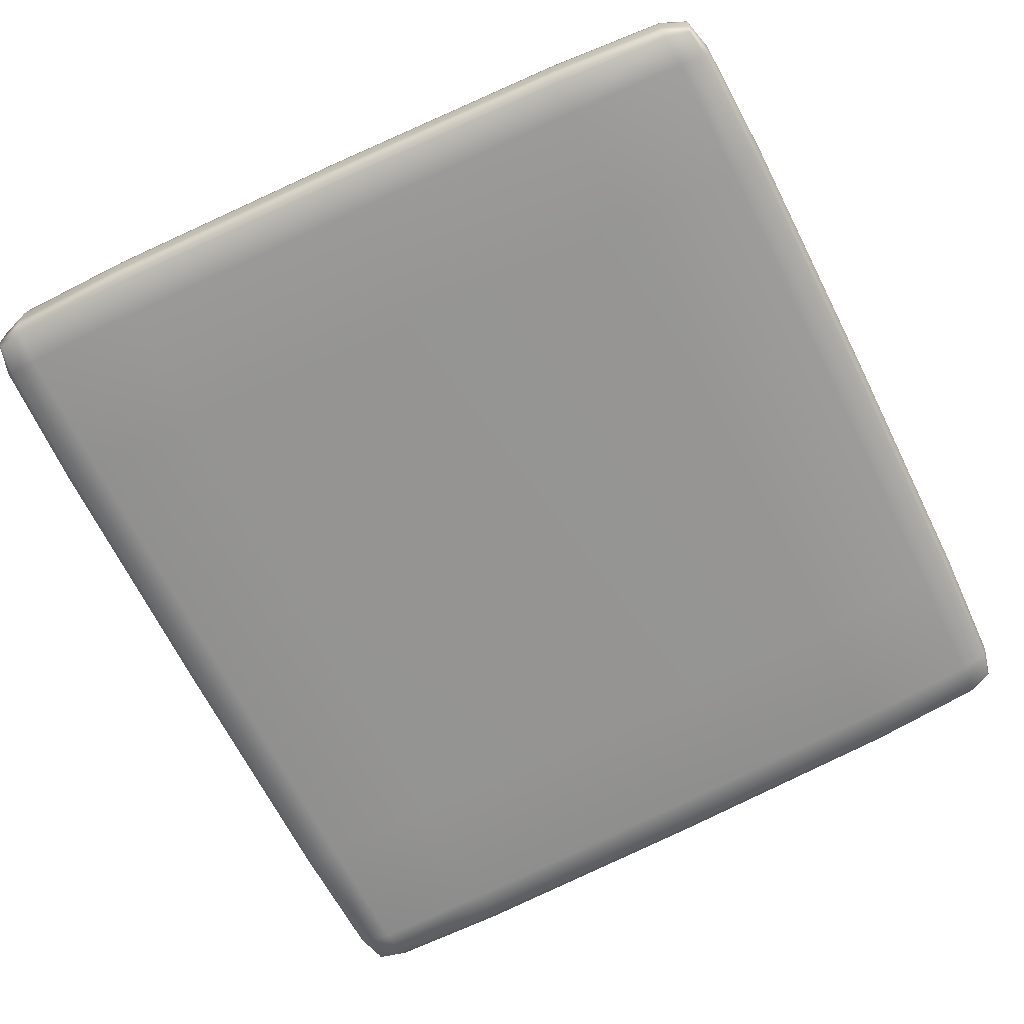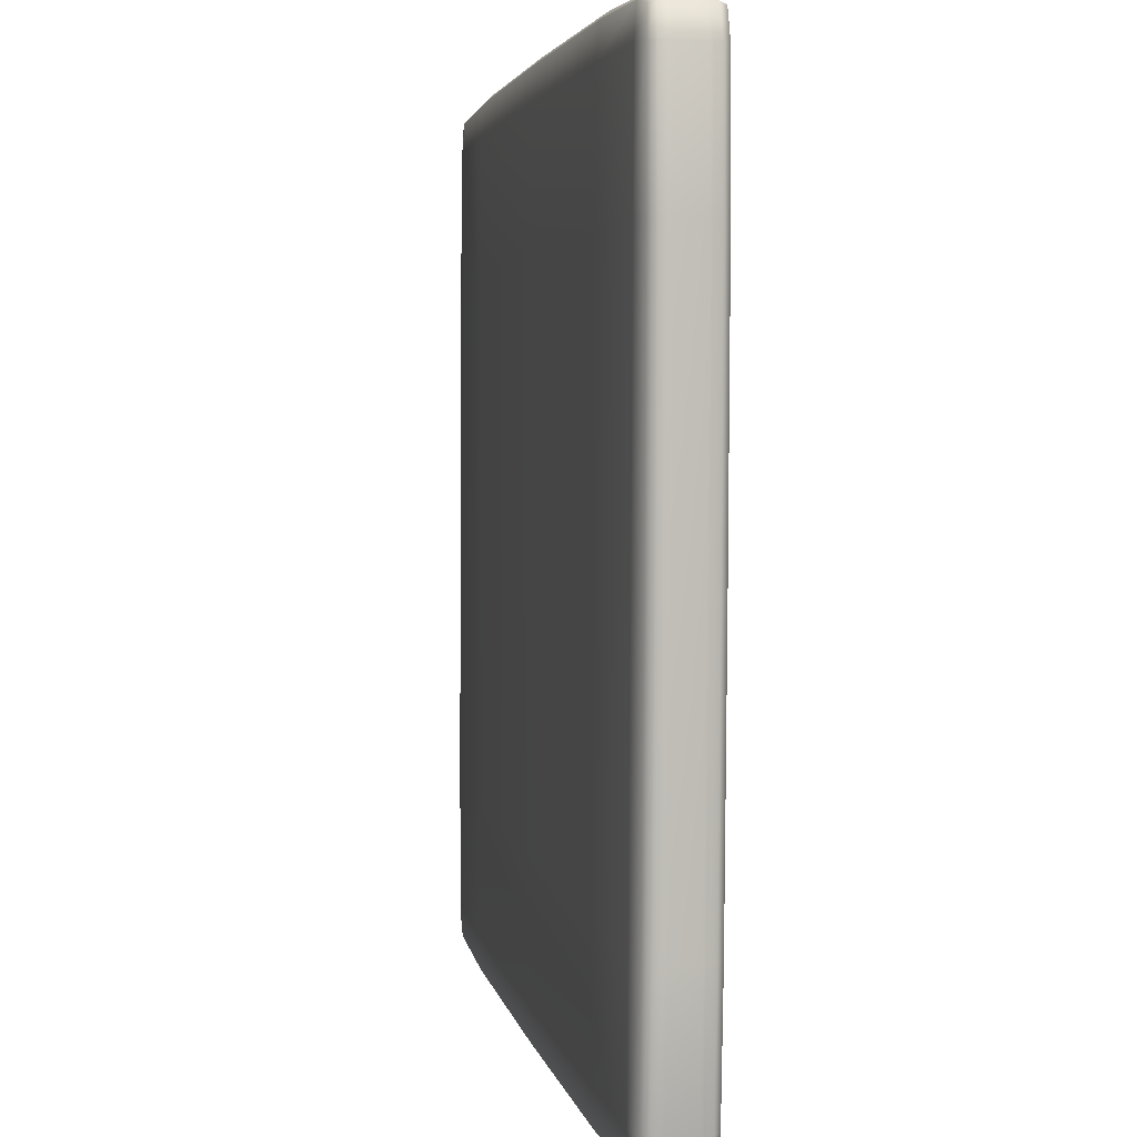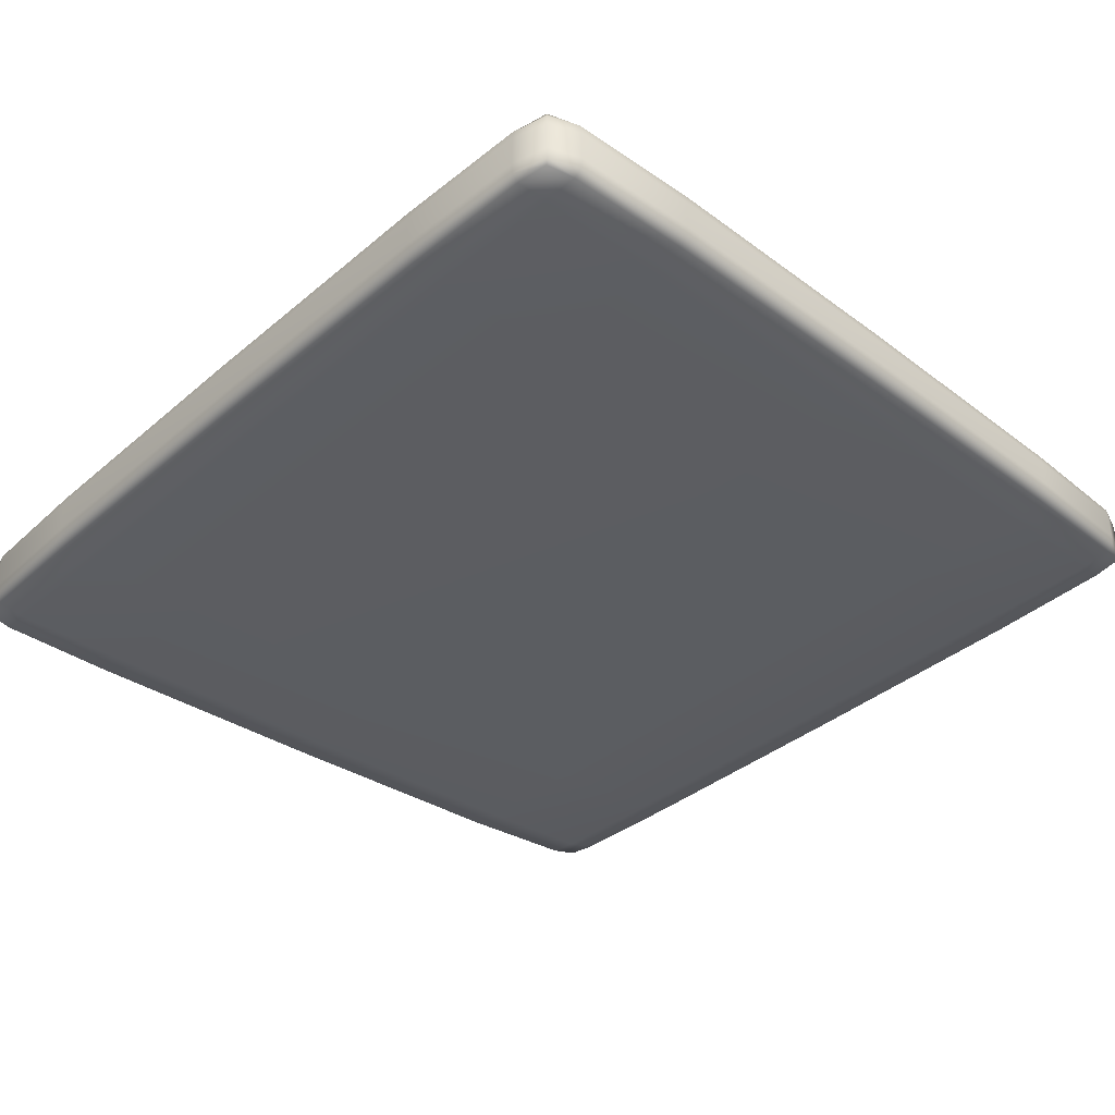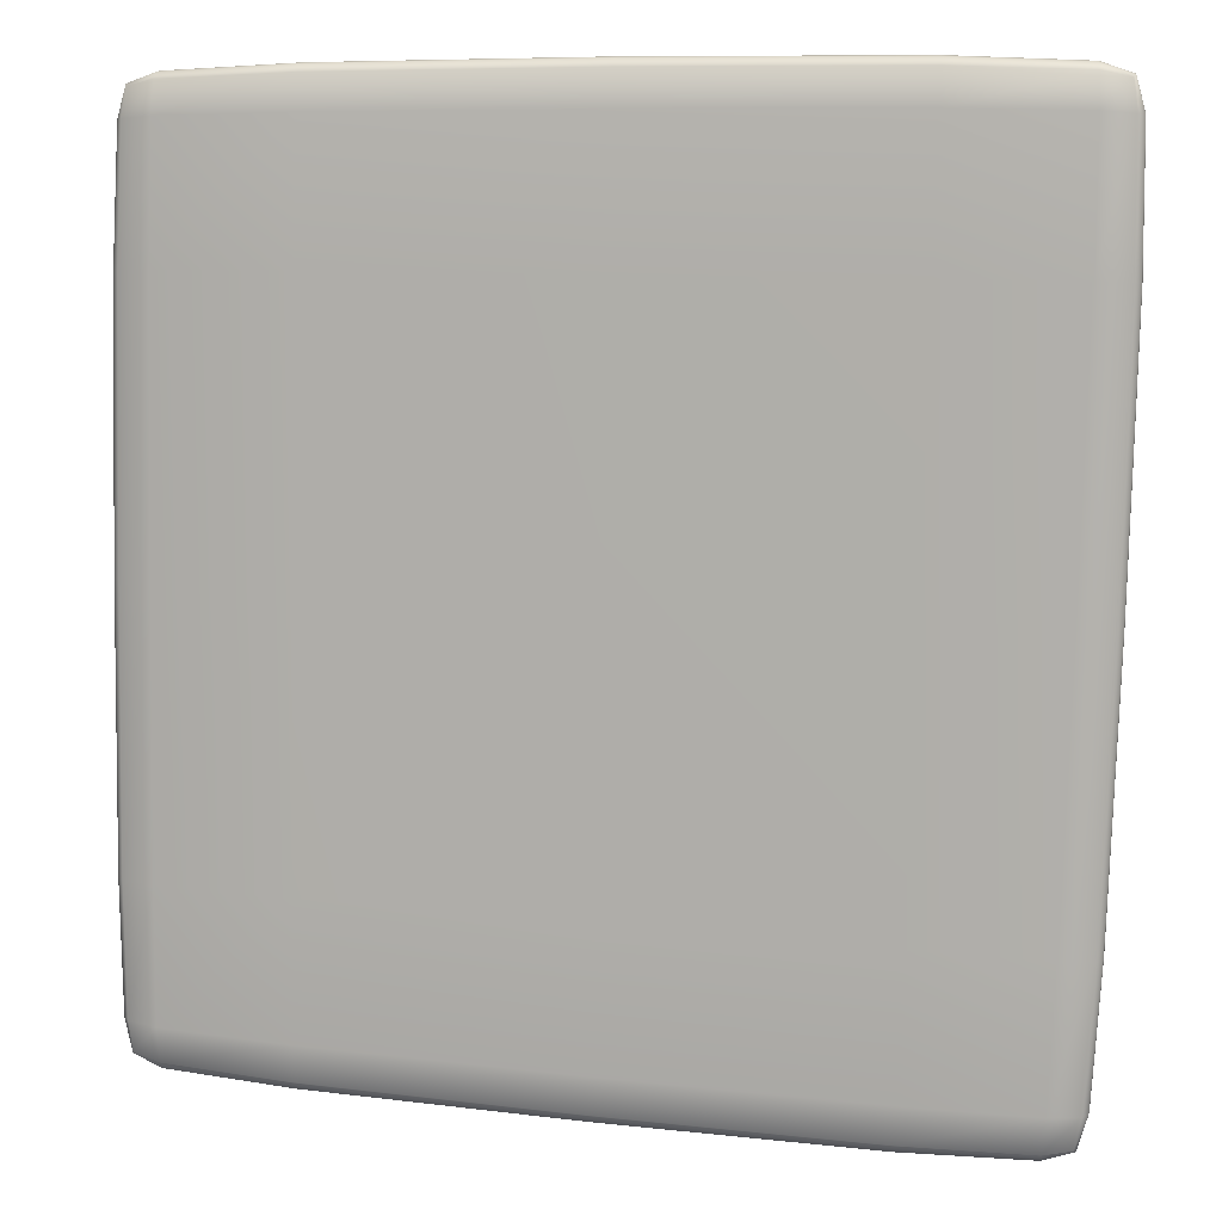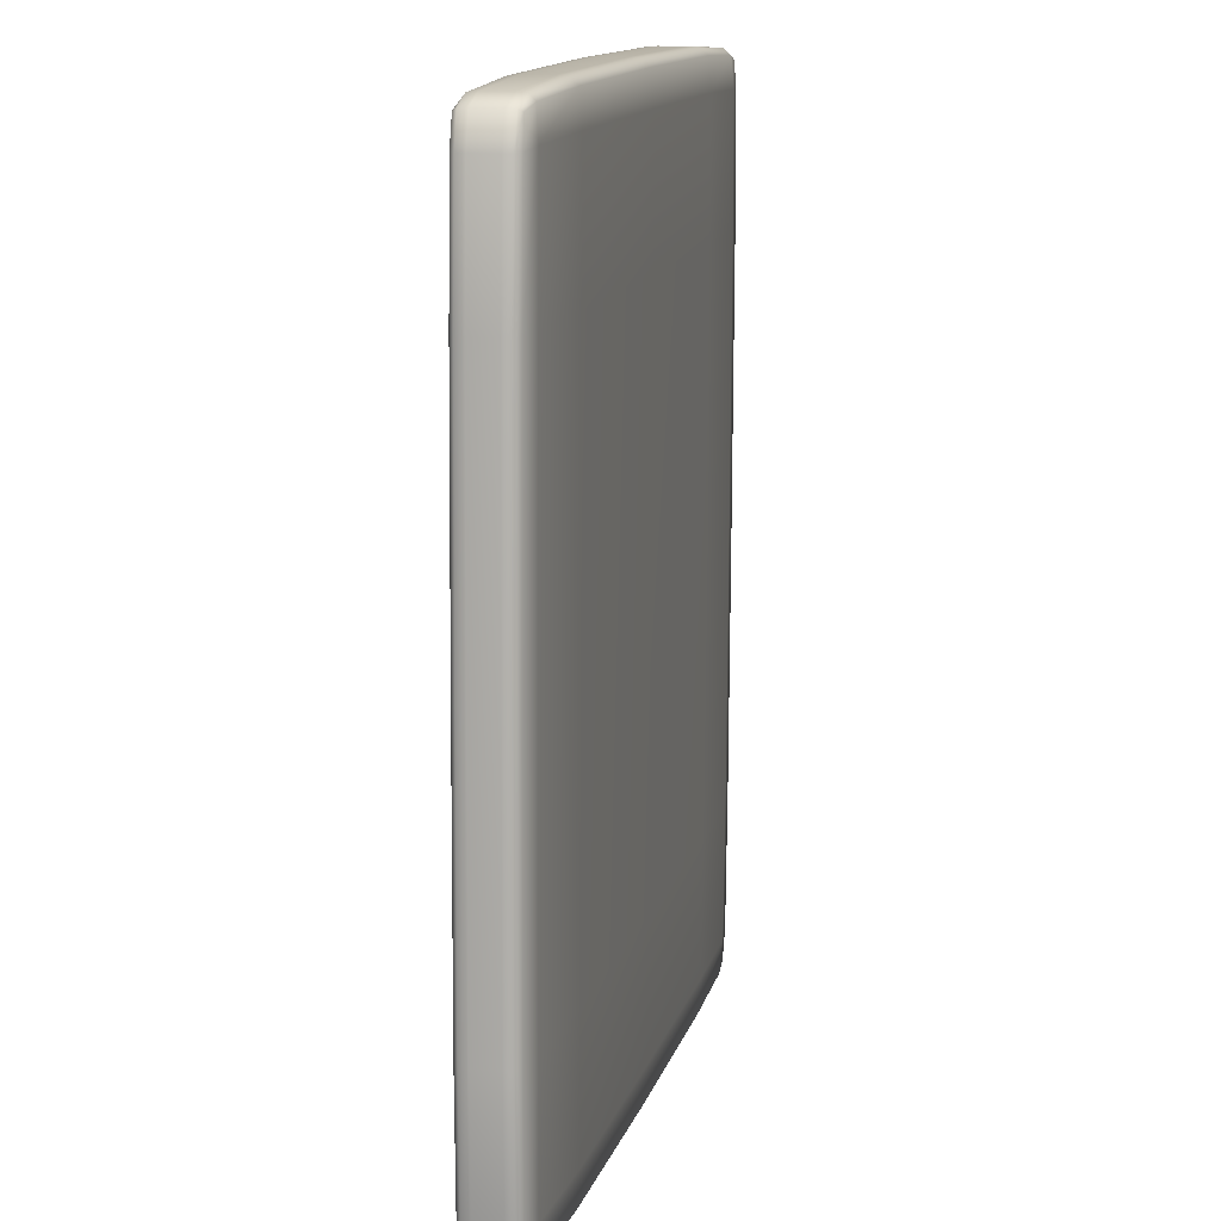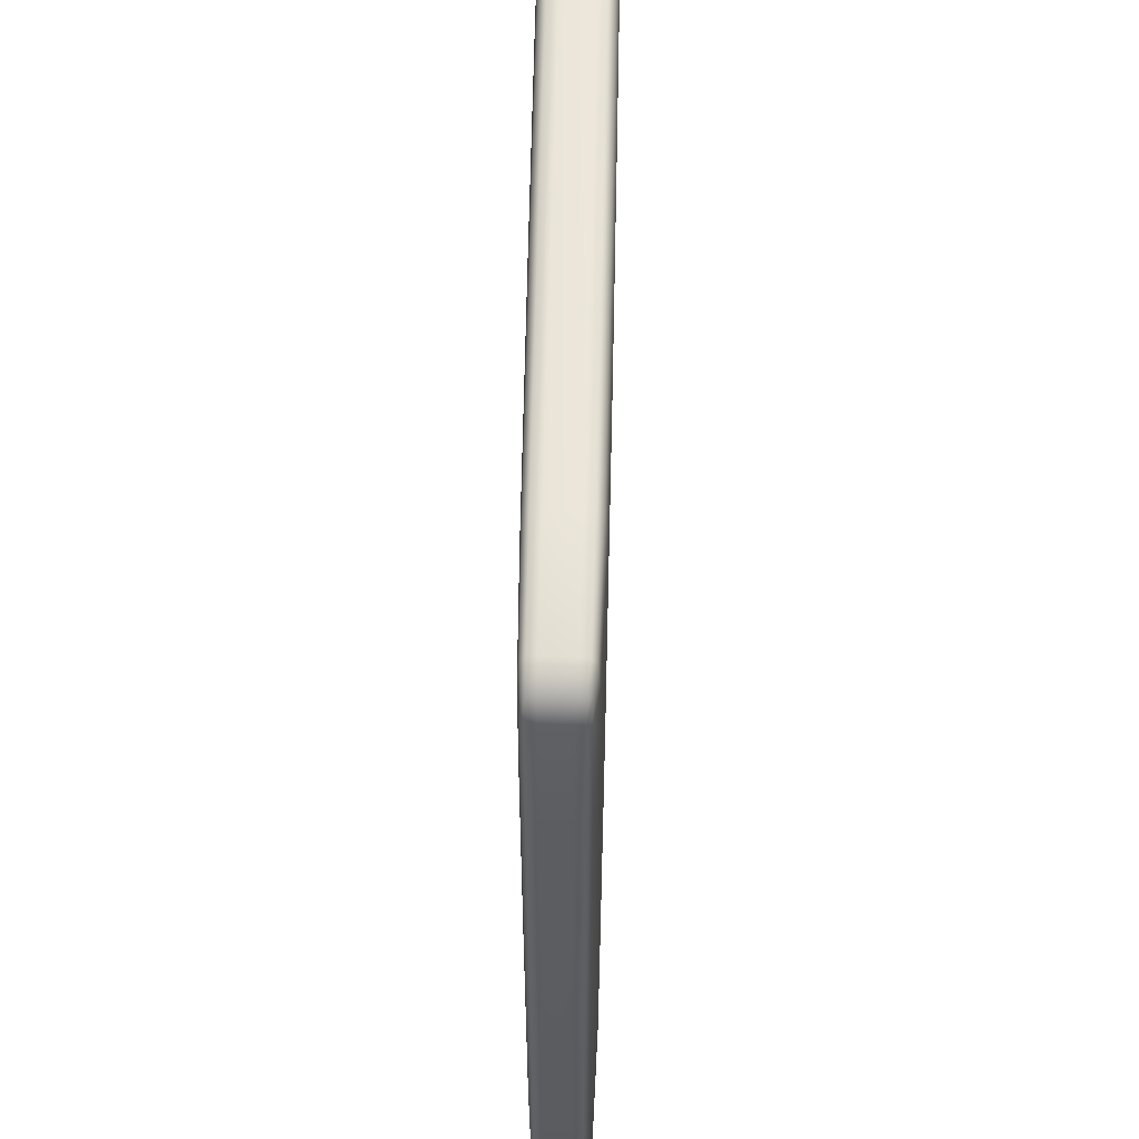
<metadata>
{"format":"obj","ext":"obj","renderer":"f3d","projection":"perspective","resolution":1024,"background":"white","views":[{"elev":-67.1,"azim":-152.1,"up":"+Y"},{"elev":2.9,"azim":77.8,"up":"+Z"},{"elev":-36.3,"azim":139.2,"up":"+Y"},{"elev":10.5,"azim":8.0,"up":"+Z"},{"elev":12.7,"azim":-78.0,"up":"+Z"},{"elev":55.9,"azim":-88.7,"up":"+Z"}]}
</metadata>
<code>
o Chair-Cushion3_Plane.054
v -0.4643 0.517 -0.9531
v -0.4739 0.5165 -1.362
v -0.07391 0.52 -1.384
v -0.06363 0.52 -0.9495
v -0.1479 0.52 -1.385
v -0.1375 0.5203 -0.9451
v -0.4027 0.5172 -1.371
v -0.3927 0.5185 -0.9476
v -0.47 0.5173 -1.027
v -0.06112 0.5208 -1.028
v -0.1387 0.5219 -1.027
v -0.3952 0.5196 -1.027
v -0.4761 0.5173 -1.285
v -0.06762 0.5208 -1.303
v -0.1452 0.5218 -1.3
v -0.4014 0.5194 -1.289
v -0.4014 0.4881 -1.289
v -0.1452 0.4873 -1.3
v -0.06762 0.4889 -1.303
v -0.4761 0.492 -1.285
v -0.3952 0.4881 -1.027
v -0.1387 0.4873 -1.027
v -0.06112 0.4889 -1.028
v -0.47 0.492 -1.027
v -0.3927 0.4895 -0.9476
v -0.4027 0.4895 -1.371
v -0.1375 0.4889 -0.9451
v -0.1479 0.4889 -1.385
v -0.06363 0.4897 -0.9495
v -0.07391 0.4897 -1.384
v -0.4739 0.4923 -1.362
v -0.4643 0.4923 -0.9531
v -0.05732 0.5117 -1.028
v -0.05732 0.4979 -1.028
v -0.06381 0.5117 -1.303
v -0.06381 0.4979 -1.303
v -0.0727 0.5117 -1.386
v -0.0727 0.4979 -1.386
v -0.4792 0.511 -1.285
v -0.4792 0.4987 -1.285
v -0.4731 0.511 -1.027
v -0.4731 0.4987 -1.027
v -0.4748 0.5107 -1.363
v -0.4748 0.4985 -1.363
v -0.06236 0.5117 -0.9483
v -0.06236 0.4979 -0.9483
v -0.4651 0.511 -0.952
v -0.4651 0.4986 -0.952
v -0.3924 0.5112 -0.9437
v -0.3924 0.4981 -0.9437
v -0.1375 0.5116 -0.9411
v -0.1375 0.4979 -0.9411
v -0.4026 0.51 -1.376
v -0.4026 0.4978 -1.376
v -0.1481 0.5113 -1.39
v -0.1481 0.4979 -1.39
v -0.0871 0.5205 -1.387
v -0.07671 0.5206 -0.9467
v -0.2756 0.5186 -1.379
v -0.462 0.5168 -1.365
v -0.2653 0.5195 -0.9456
v -0.4522 0.5177 -0.9503
v -0.4668 0.5173 -0.9662
v -0.06144 0.5206 -0.9634
v -0.1375 0.5217 -0.9613
v -0.3934 0.5195 -0.9632
v -0.07653 0.5221 -1.028
v -0.456 0.5186 -1.027
v -0.2672 0.5208 -1.027
v -0.4758 0.5171 -1.347
v -0.4737 0.5173 -1.156
v -0.07103 0.5206 -1.369
v -0.06375 0.5208 -1.165
v -0.1471 0.5215 -1.368
v -0.1418 0.5219 -1.164
v -0.3984 0.5196 -1.158
v -0.4026 0.5187 -1.354
v -0.08303 0.5221 -1.303
v -0.4621 0.5184 -1.286
v -0.2736 0.5206 -1.295
v -0.06375 0.4889 -1.165
v -0.07103 0.489 -1.369
v -0.4737 0.492 -1.156
v -0.4758 0.4921 -1.347
v -0.06144 0.489 -0.9634
v -0.4668 0.4921 -0.9662
v -0.4522 0.4909 -0.9503
v -0.2653 0.489 -0.9456
v -0.462 0.4909 -1.365
v -0.2756 0.489 -1.379
v -0.07671 0.489 -0.9467
v -0.0871 0.489 -1.387
v -0.07653 0.4875 -1.028
v -0.1375 0.4875 -0.9613
v -0.456 0.4897 -1.027
v -0.3934 0.4882 -0.9632
v -0.2672 0.4874 -1.027
v -0.08303 0.4875 -1.303
v -0.1418 0.4873 -1.164
v -0.1471 0.4875 -1.368
v -0.4621 0.4897 -1.286
v -0.3984 0.4881 -1.158
v -0.4026 0.4882 -1.354
v -0.2736 0.4874 -1.295
v -0.0578 0.5172 -1.028
v -0.05732 0.5048 -1.028
v -0.0578 0.4924 -1.028
v -0.06429 0.5172 -1.303
v -0.06381 0.5048 -1.303
v -0.06429 0.4924 -1.303
v -0.07291 0.5171 -1.386
v -0.0727 0.5048 -1.386
v -0.07291 0.4925 -1.386
v -0.4788 0.5151 -1.285
v -0.4792 0.5048 -1.285
v -0.4788 0.4947 -1.285
v -0.4727 0.5151 -1.027
v -0.4731 0.5048 -1.027
v -0.4727 0.4947 -1.027
v -0.4747 0.5147 -1.363
v -0.4748 0.5046 -1.363
v -0.4747 0.4944 -1.363
v -0.06258 0.5171 -0.9485
v -0.06236 0.5048 -0.9483
v -0.06258 0.4925 -0.9485
v -0.465 0.5151 -0.9522
v -0.4651 0.5048 -0.952
v -0.465 0.4944 -0.9522
v -0.3925 0.5158 -0.9442
v -0.3924 0.5048 -0.9437
v -0.3925 0.4928 -0.9442
v -0.1375 0.517 -0.9416
v -0.1375 0.5048 -0.9411
v -0.1375 0.4924 -0.9416
v -0.4027 0.5144 -1.375
v -0.4026 0.504 -1.376
v -0.4027 0.4928 -1.375
v -0.1481 0.5166 -1.39
v -0.1481 0.5046 -1.39
v -0.1481 0.4924 -1.39
v -0.05982 0.5117 -1.165
v -0.05982 0.4979 -1.165
v -0.06772 0.5117 -1.369
v -0.06772 0.4979 -1.369
v -0.4769 0.511 -1.156
v -0.4769 0.4987 -1.156
v -0.4784 0.5109 -1.347
v -0.4784 0.4987 -1.347
v -0.05814 0.5117 -0.9637
v -0.05814 0.4979 -0.9637
v -0.4694 0.511 -0.9666
v -0.4694 0.4987 -0.9666
v -0.4518 0.5111 -0.9471
v -0.4518 0.4983 -0.9471
v -0.2652 0.5114 -0.9415
v -0.2652 0.498 -0.9415
v -0.4618 0.5102 -1.369
v -0.4618 0.4982 -1.369
v -0.2757 0.5106 -1.384
v -0.2757 0.4978 -1.384
v -0.07688 0.5117 -0.9433
v -0.07688 0.4979 -0.9433
v -0.08746 0.5116 -1.391
v -0.08745 0.4979 -1.391
v -0.076 0.5219 -0.9622
v -0.4535 0.5185 -0.9649
v -0.2657 0.5206 -0.9618
v -0.07941 0.5221 -1.165
v -0.08564 0.5219 -1.37
v -0.4594 0.5186 -1.156
v -0.4626 0.518 -1.349
v -0.2704 0.5208 -1.161
v -0.2751 0.5201 -1.361
v -0.076 0.4877 -0.9622
v -0.4535 0.4899 -0.9649
v -0.2657 0.4876 -0.9618
v -0.07941 0.4875 -1.165
v -0.08564 0.4877 -1.37
v -0.4594 0.4897 -1.156
v -0.4626 0.4899 -1.349
v -0.2704 0.4874 -1.161
v -0.2751 0.4876 -1.361
v -0.06031 0.5172 -1.165
v -0.05982 0.5048 -1.165
v -0.06031 0.4924 -1.165
v -0.06813 0.5172 -1.369
v -0.06772 0.5048 -1.369
v -0.06813 0.4924 -1.369
v -0.4765 0.5151 -1.156
v -0.4769 0.5048 -1.156
v -0.4765 0.4947 -1.156
v -0.4781 0.515 -1.347
v -0.4784 0.5048 -1.347
v -0.4781 0.4947 -1.347
v -0.05854 0.5172 -0.9637
v -0.05814 0.5048 -0.9637
v -0.05854 0.4924 -0.9637
v -0.4691 0.5151 -0.9666
v -0.4694 0.5048 -0.9666
v -0.4691 0.4947 -0.9666
v -0.4518 0.5154 -0.9475
v -0.4518 0.5048 -0.9471
v -0.4518 0.4936 -0.9475
v -0.2652 0.5164 -0.942
v -0.2652 0.5048 -0.9415
v -0.2652 0.4925 -0.942
v -0.4618 0.5144 -1.369
v -0.4618 0.5043 -1.369
v -0.4618 0.4936 -1.369
v -0.2757 0.5154 -1.383
v -0.2757 0.5043 -1.384
v -0.2757 0.4924 -1.383
v -0.07688 0.5172 -0.9437
v -0.07688 0.5048 -0.9433
v -0.07688 0.4924 -0.9437
v -0.08744 0.5171 -1.39
v -0.08746 0.5048 -1.391
v -0.08744 0.4924 -1.39
f 4 64 165 58
f 64 10 67 165
f 165 67 11 65
f 58 165 65 6
f 9 63 166 68
f 63 1 62 166
f 166 62 8 66
f 68 166 66 12
f 6 65 167 61
f 65 11 69 167
f 167 69 12 66
f 61 167 66 8
f 10 73 168 67
f 73 14 78 168
f 168 78 15 75
f 67 168 75 11
f 14 72 169 78
f 72 3 57 169
f 169 57 5 74
f 78 169 74 15
f 12 76 170 68
f 76 16 79 170
f 170 79 13 71
f 68 170 71 9
f 16 77 171 79
f 77 7 60 171
f 171 60 2 70
f 79 171 70 13
f 11 75 172 69
f 75 15 80 172
f 172 80 16 76
f 69 172 76 12
f 15 74 173 80
f 74 5 59 173
f 173 59 7 77
f 80 173 77 16
f 22 93 174 94
f 93 23 85 174
f 174 85 29 91
f 94 174 91 27
f 25 87 175 96
f 87 32 86 175
f 175 86 24 95
f 96 175 95 21
f 21 97 176 96
f 97 22 94 176
f 176 94 27 88
f 96 176 88 25
f 18 98 177 99
f 98 19 81 177
f 177 81 23 93
f 99 177 93 22
f 28 92 178 100
f 92 30 82 178
f 178 82 19 98
f 100 178 98 18
f 20 101 179 83
f 101 17 102 179
f 179 102 21 95
f 83 179 95 24
f 31 89 180 84
f 89 26 103 180
f 180 103 17 101
f 84 180 101 20
f 17 104 181 102
f 104 18 99 181
f 181 99 22 97
f 102 181 97 21
f 26 90 182 103
f 90 28 100 182
f 182 100 18 104
f 103 182 104 17
f 10 105 183 73
f 105 33 141 183
f 183 141 35 108
f 73 183 108 14
f 33 106 184 141
f 106 34 142 184
f 184 142 36 109
f 141 184 109 35
f 34 107 185 142
f 107 23 81 185
f 185 81 19 110
f 142 185 110 36
f 14 108 186 72
f 108 35 143 186
f 186 143 37 111
f 72 186 111 3
f 35 109 187 143
f 109 36 144 187
f 187 144 38 112
f 143 187 112 37
f 36 110 188 144
f 110 19 82 188
f 188 82 30 113
f 144 188 113 38
f 13 114 189 71
f 114 39 145 189
f 189 145 41 117
f 71 189 117 9
f 39 115 190 145
f 115 40 146 190
f 190 146 42 118
f 145 190 118 41
f 40 116 191 146
f 116 20 83 191
f 191 83 24 119
f 146 191 119 42
f 2 120 192 70
f 120 43 147 192
f 192 147 39 114
f 70 192 114 13
f 43 121 193 147
f 121 44 148 193
f 193 148 40 115
f 147 193 115 39
f 44 122 194 148
f 122 31 84 194
f 194 84 20 116
f 148 194 116 40
f 4 123 195 64
f 123 45 149 195
f 195 149 33 105
f 64 195 105 10
f 45 124 196 149
f 124 46 150 196
f 196 150 34 106
f 149 196 106 33
f 46 125 197 150
f 125 29 85 197
f 197 85 23 107
f 150 197 107 34
f 47 126 198 151
f 126 1 63 198
f 198 63 9 117
f 151 198 117 41
f 41 118 199 151
f 118 42 152 199
f 199 152 48 127
f 151 199 127 47
f 42 119 200 152
f 119 24 86 200
f 200 86 32 128
f 152 200 128 48
f 1 126 201 62
f 126 47 153 201
f 201 153 49 129
f 62 201 129 8
f 47 127 202 153
f 127 48 154 202
f 202 154 50 130
f 153 202 130 49
f 48 128 203 154
f 128 32 87 203
f 203 87 25 131
f 154 203 131 50
f 8 129 204 61
f 129 49 155 204
f 204 155 51 132
f 61 204 132 6
f 49 130 205 155
f 130 50 156 205
f 205 156 52 133
f 155 205 133 51
f 50 131 206 156
f 131 25 88 206
f 206 88 27 134
f 156 206 134 52
f 7 135 207 60
f 135 53 157 207
f 207 157 43 120
f 60 207 120 2
f 53 136 208 157
f 136 54 158 208
f 208 158 44 121
f 157 208 121 43
f 54 137 209 158
f 137 26 89 209
f 209 89 31 122
f 158 209 122 44
f 5 138 210 59
f 138 55 159 210
f 210 159 53 135
f 59 210 135 7
f 55 139 211 159
f 139 56 160 211
f 211 160 54 136
f 159 211 136 53
f 56 140 212 160
f 140 28 90 212
f 212 90 26 137
f 160 212 137 54
f 6 132 213 58
f 132 51 161 213
f 213 161 45 123
f 58 213 123 4
f 51 133 214 161
f 133 52 162 214
f 214 162 46 124
f 161 214 124 45
f 52 134 215 162
f 134 27 91 215
f 215 91 29 125
f 162 215 125 46
f 3 111 216 57
f 111 37 163 216
f 216 163 55 138
f 57 216 138 5
f 37 112 217 163
f 112 38 164 217
f 217 164 56 139
f 163 217 139 55
f 38 113 218 164
f 113 30 92 218
f 218 92 28 140
f 164 218 140 56

</code>
